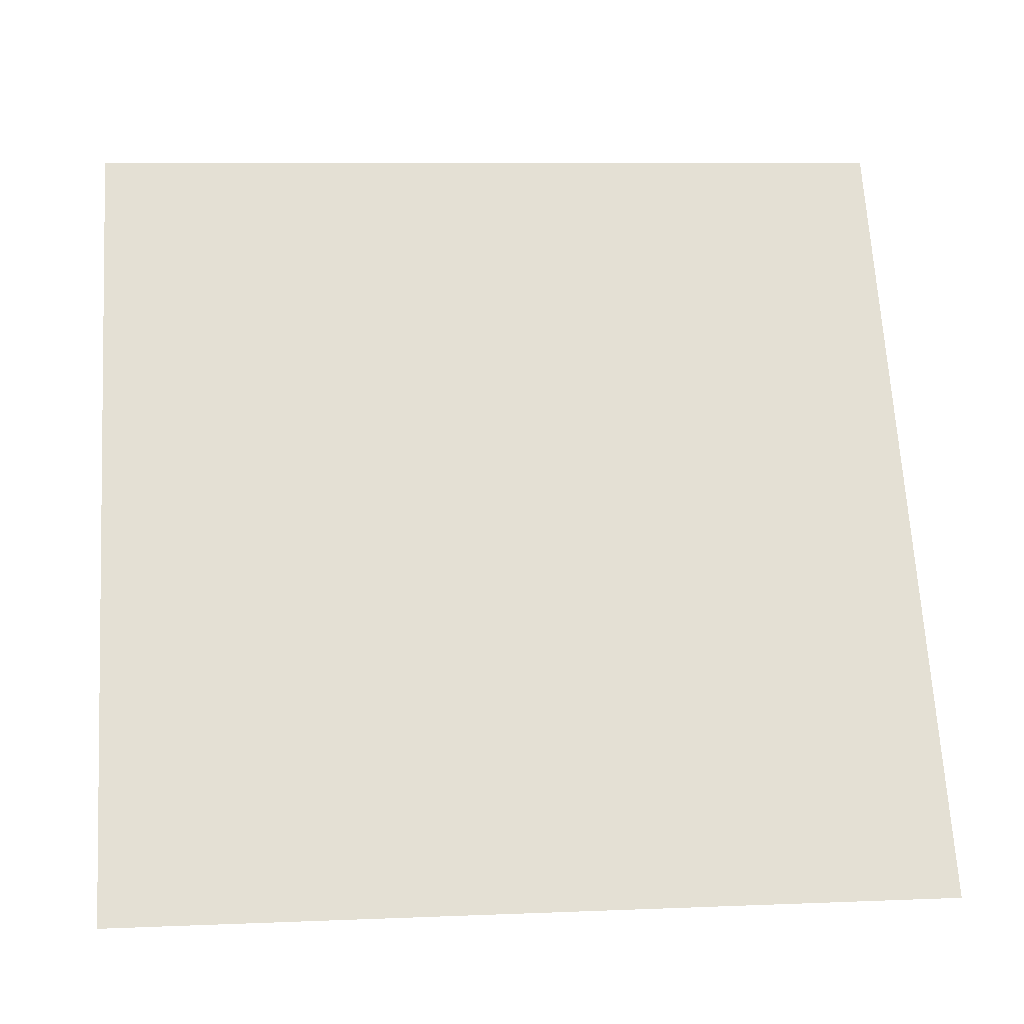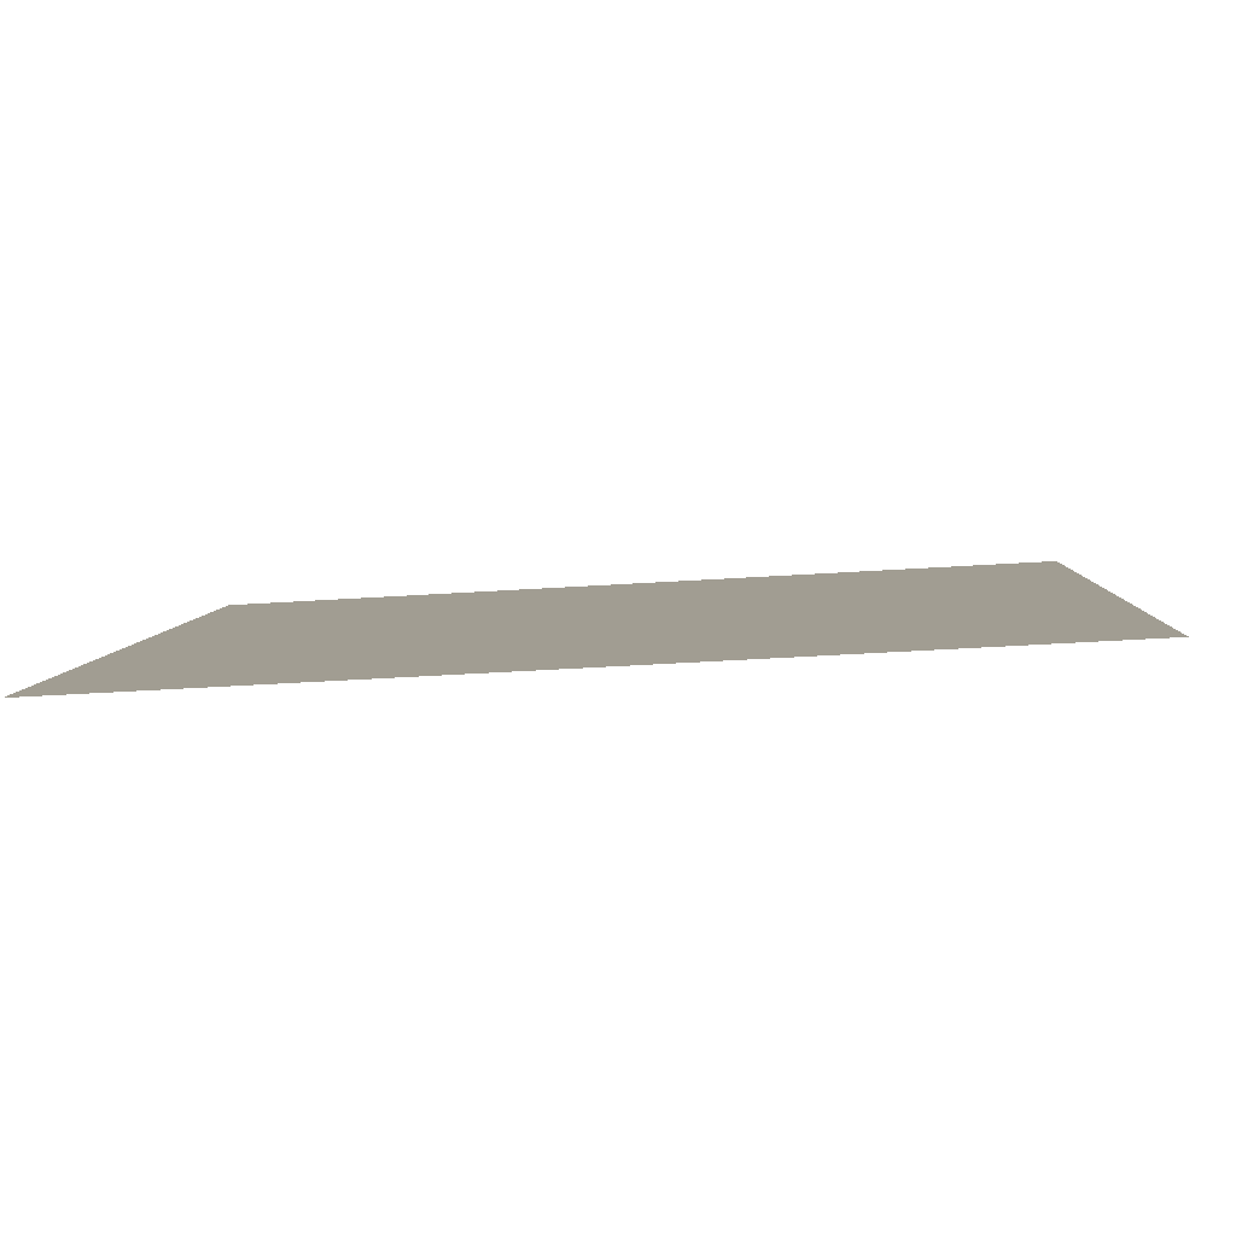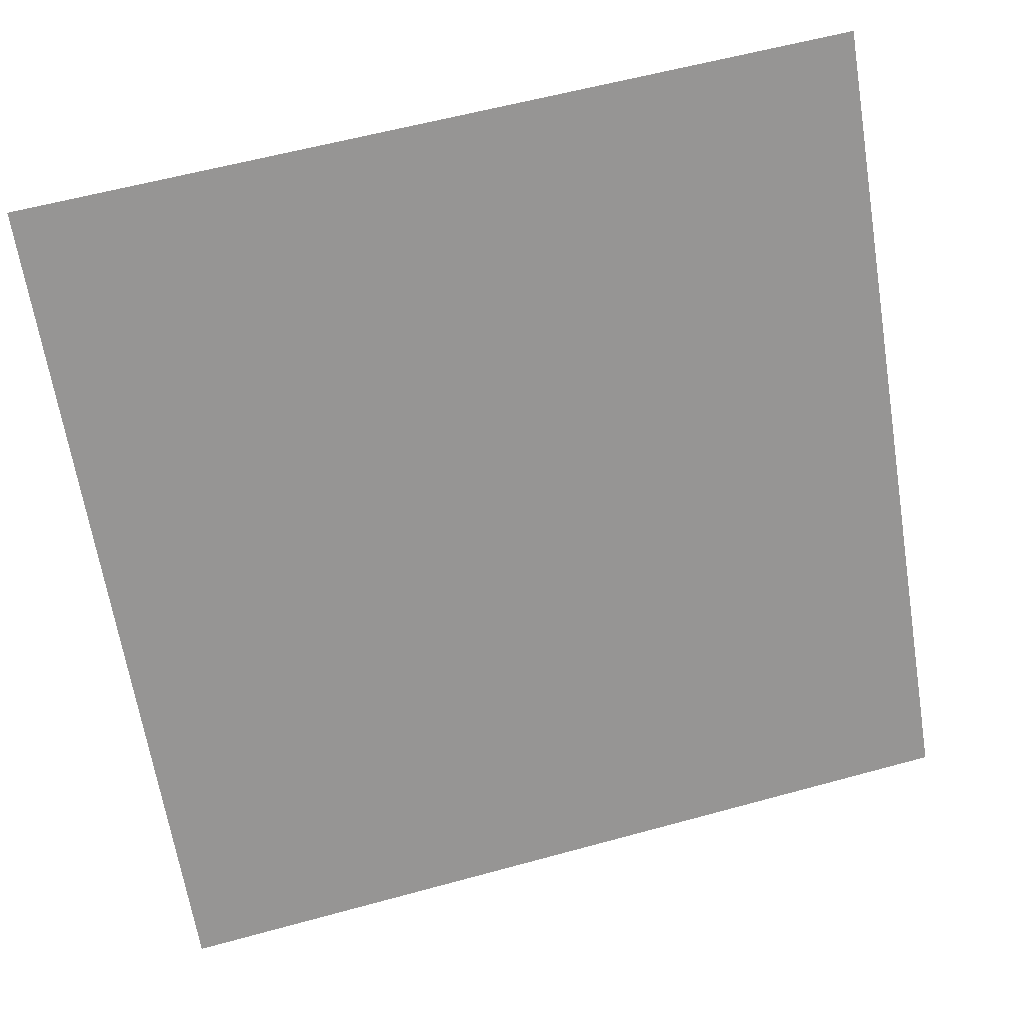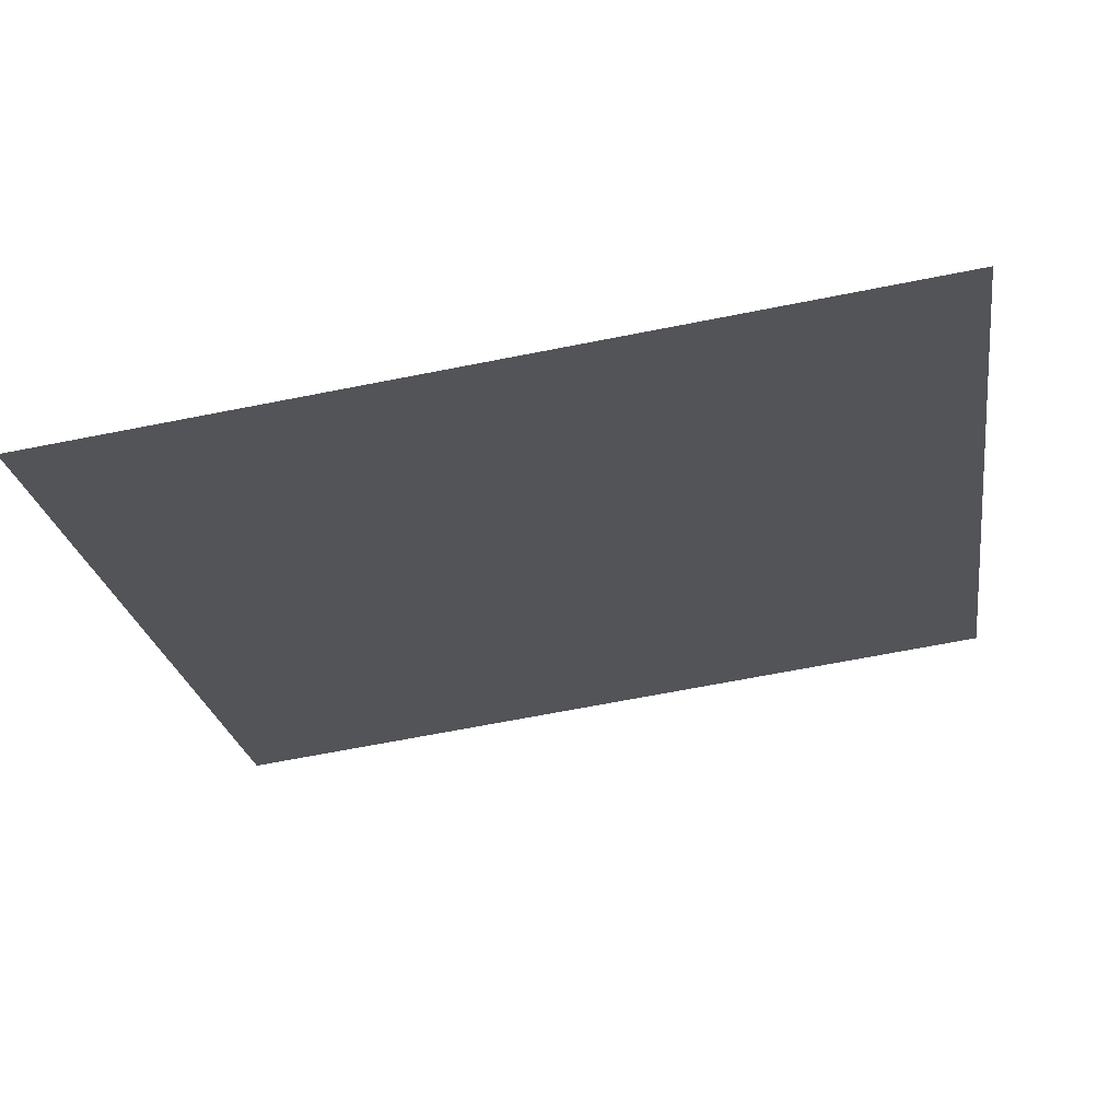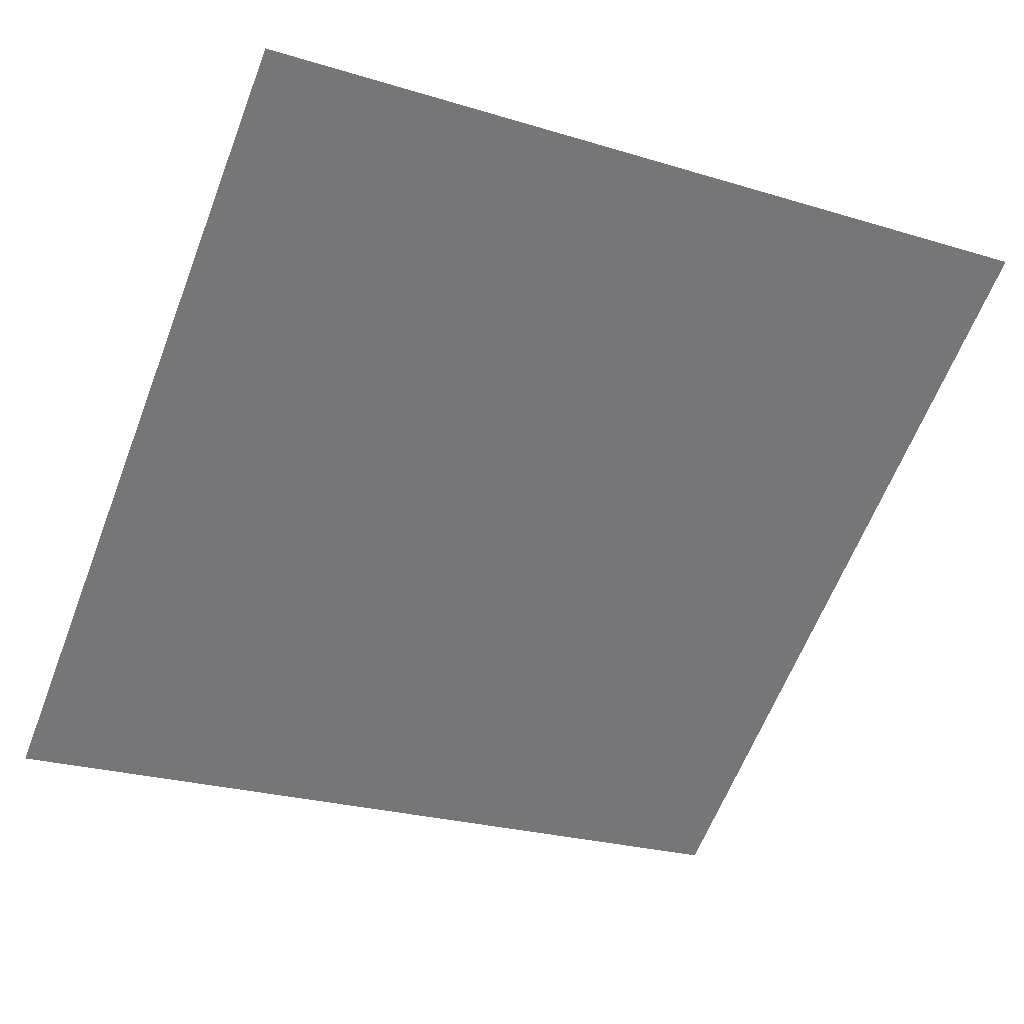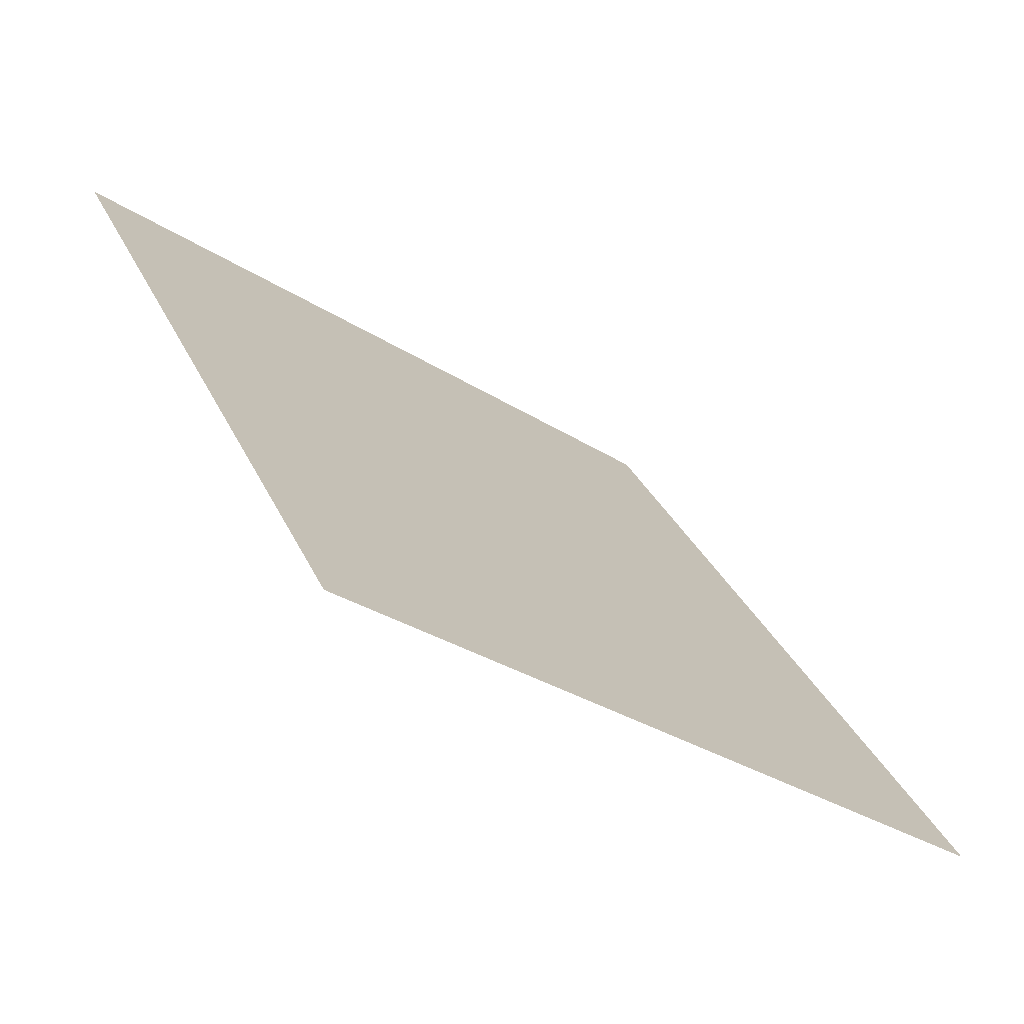
<metadata>
{"format":"obj","ext":"obj","renderer":"f3d","projection":"perspective","resolution":1024,"background":"white","views":[{"elev":14.0,"azim":-7.5,"up":"+Z"},{"elev":-48.5,"azim":3.1,"up":"+Z"},{"elev":60.4,"azim":-17.2,"up":"+Z"},{"elev":-60.4,"azim":-168.4,"up":"+Y"},{"elev":-22.3,"azim":-25.4,"up":"+Y"},{"elev":31.3,"azim":68.6,"up":"+Y"}]}
</metadata>
<code>
v -0.1145 0.9027 0.6606
v -0.121 0.9029 0.6607
v -0.1209 0.9068 0.6659
v -0.1144 0.9066 0.6659
f 4 3 2 1

</code>
